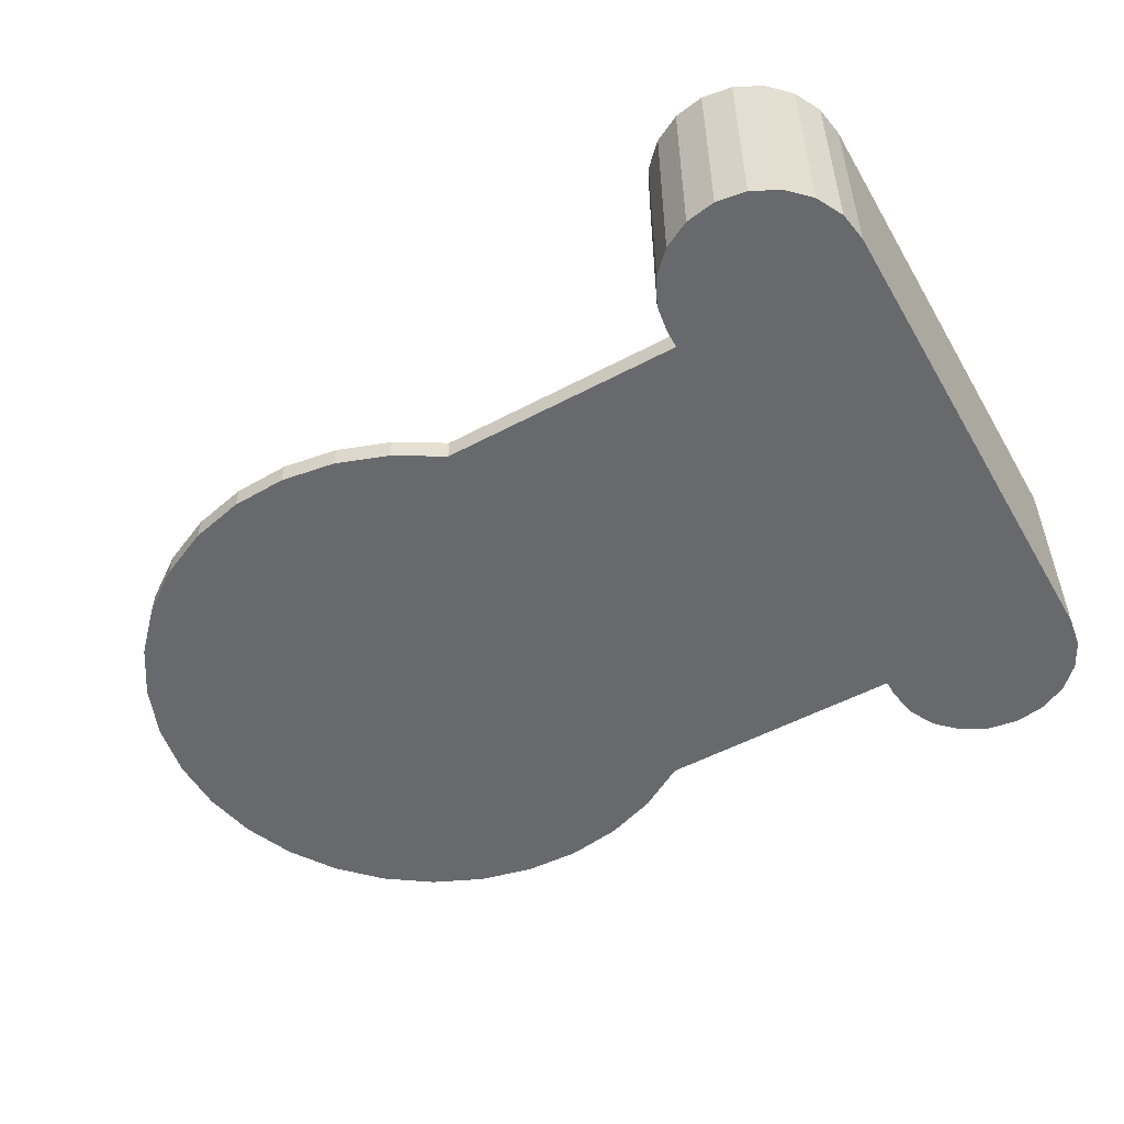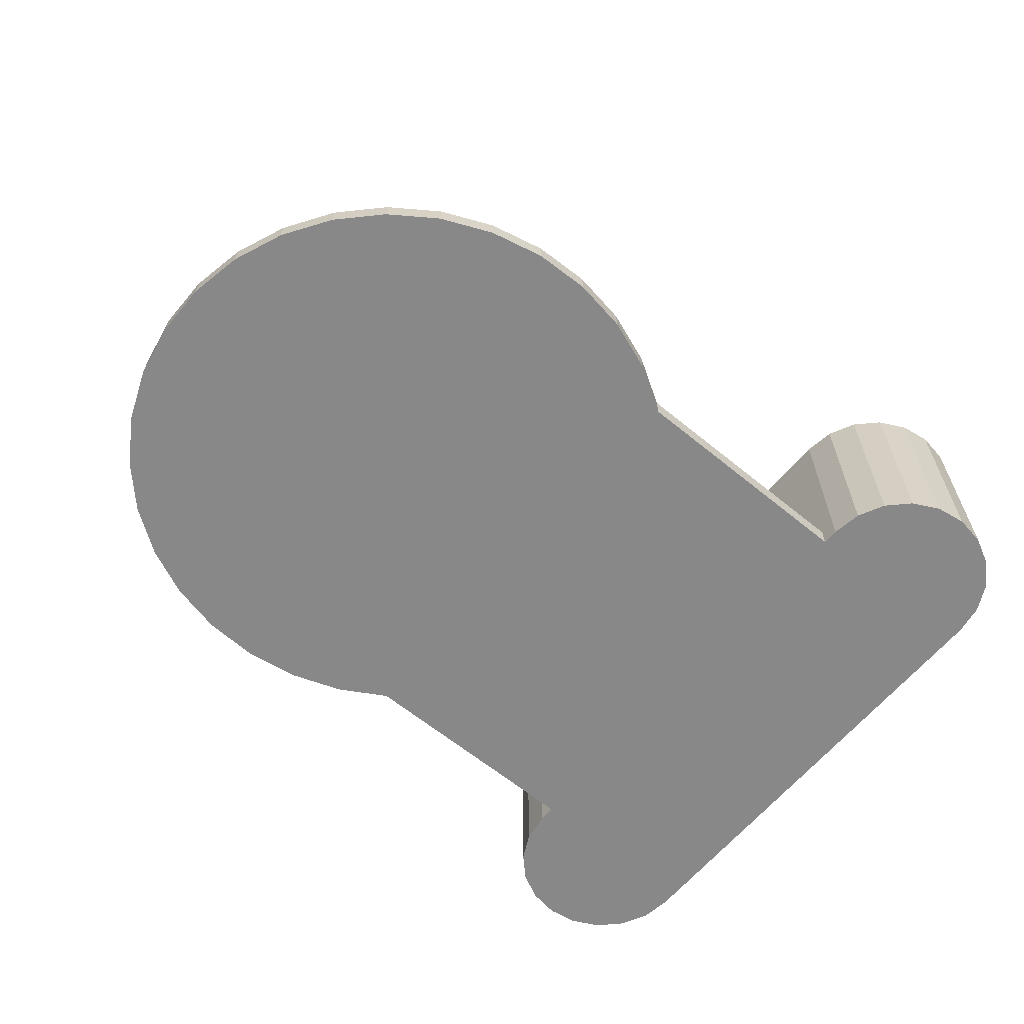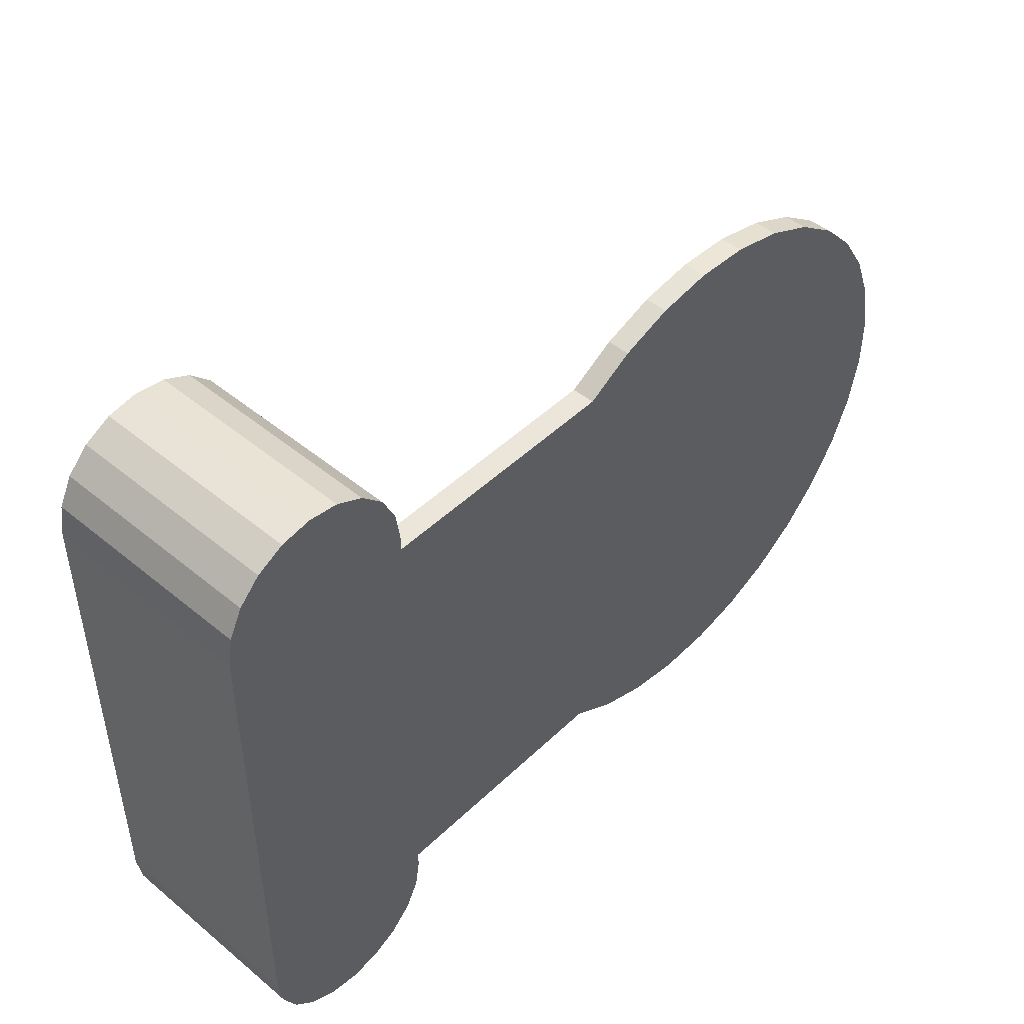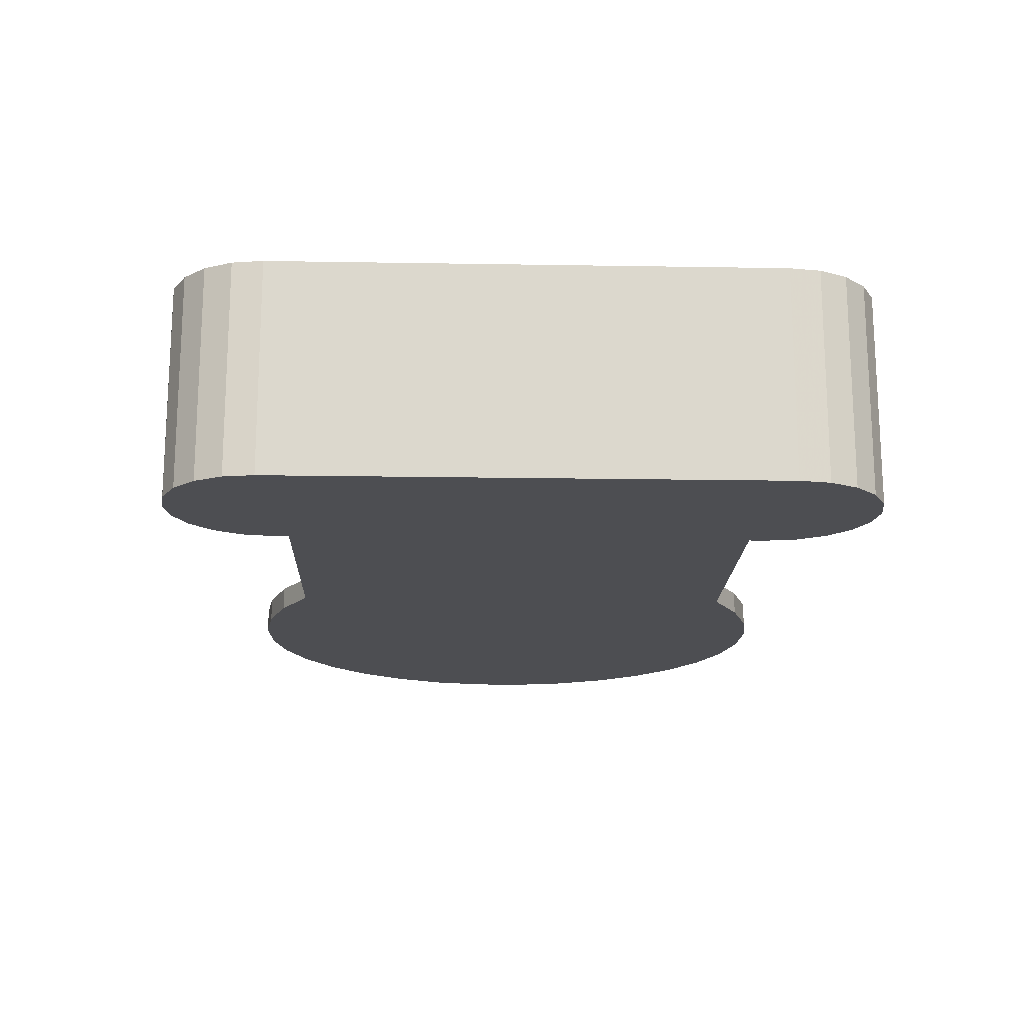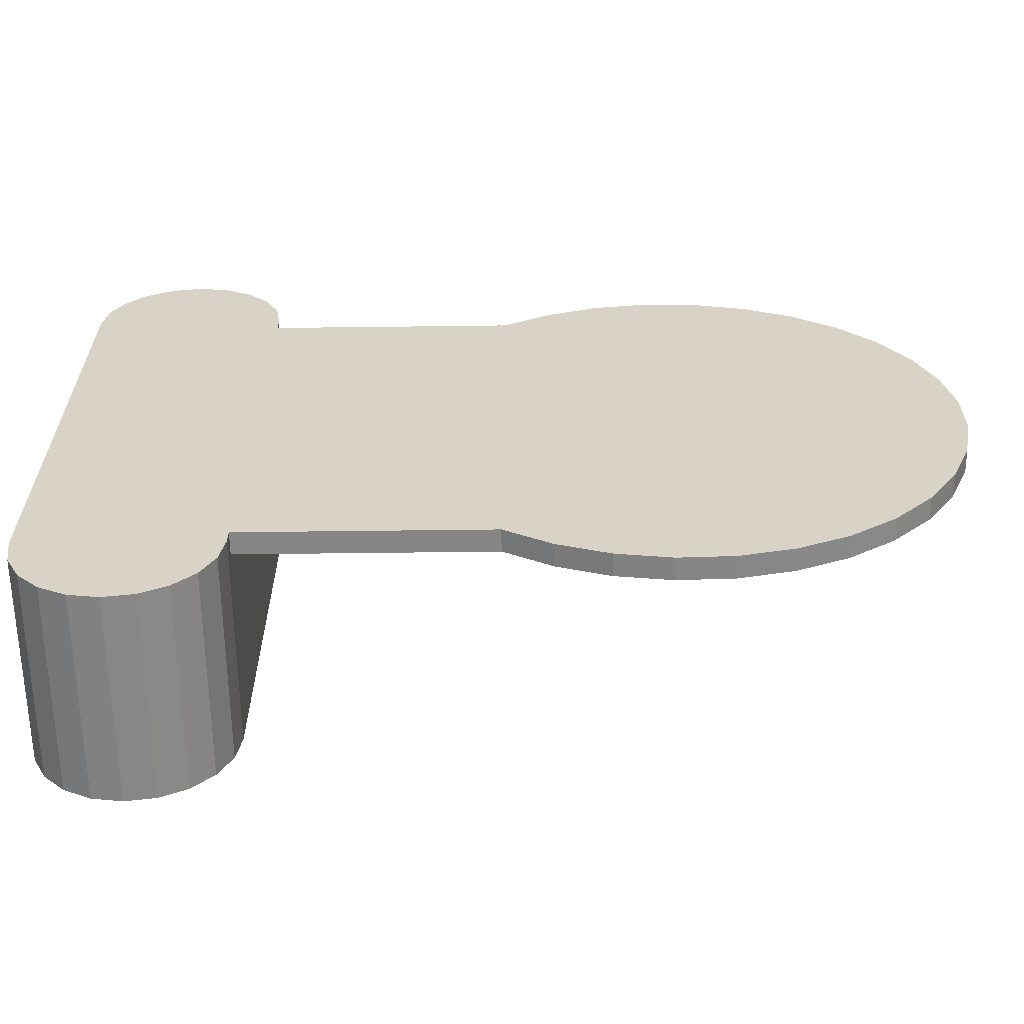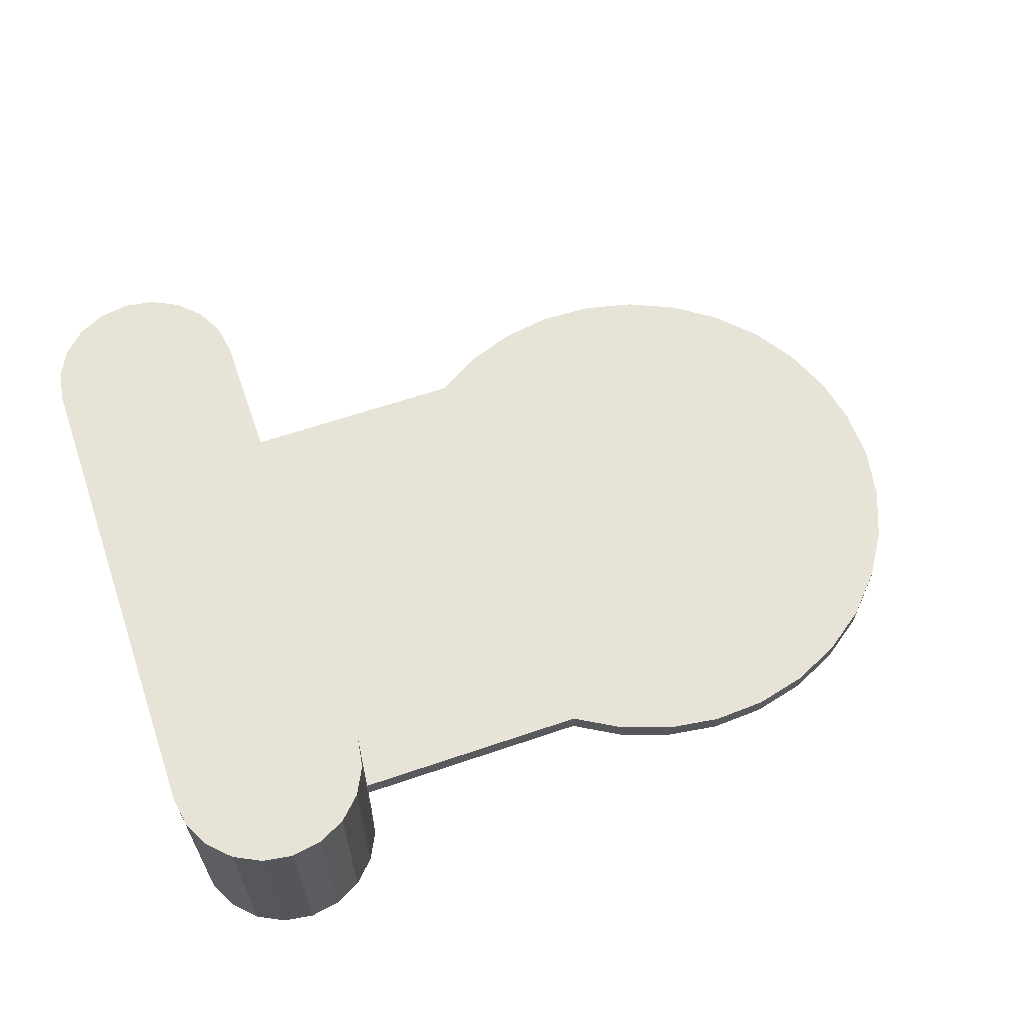
<metadata>
{"format":"obj","ext":"obj","renderer":"f3d","projection":"perspective","resolution":1024,"background":"white","views":[{"elev":-52.8,"azim":29.7,"up":"+Z"},{"elev":-62.9,"azim":-39.7,"up":"+Z"},{"elev":47.3,"azim":133.0,"up":"+Y"},{"elev":-17.2,"azim":88.1,"up":"+Z"},{"elev":-62.0,"azim":-179.3,"up":"+Y"},{"elev":62.3,"azim":160.9,"up":"+Z"}]}
</metadata>
<code>
v 0.05475 0.03075 0.003
v 0.05475 0.03075 0
v 0.02213 0.03075 0.003
v 0.02213 0.03075 0
v 0.05475 -0.03052 0
v 0.05475 -0.03052 0.003
v 0.02246 -0.03052 0
v 0.02246 -0.03052 0.003
v 0.05475 0.03303 0
v 0.05475 -0.03266 0
v 0.05475 -0.03266 0.028
v 0.05475 0.03303 0.028
v 0.08045 0.03303 0.028
v 0.08045 0.03303 0
v 0.07982 0.037 0
v 0.07982 0.037 0.028
v 0.07799 0.04058 0
v 0.07799 0.04058 0.028
v 0.07515 0.04342 0
v 0.07515 0.04342 0.028
v 0.07157 0.04524 0
v 0.07157 0.04524 0.028
v 0.0676 0.04587 0
v 0.0676 0.04587 0.028
v 0.06363 0.04524 0
v 0.06363 0.04524 0.028
v 0.06005 0.04342 0
v 0.06005 0.04342 0.028
v 0.05721 0.04058 0
v 0.05721 0.04058 0.028
v 0.05538 0.037 0
v 0.05538 0.037 0.028
v 0.05538 -0.03663 0
v 0.05538 -0.03663 0.028
v 0.05721 -0.04021 0
v 0.05721 -0.04021 0.028
v 0.06005 -0.04305 0
v 0.06005 -0.04305 0.028
v 0.06363 -0.04488 0
v 0.06363 -0.04488 0.028
v 0.0676 -0.04551 0
v 0.0676 -0.04551 0.028
v 0.07157 -0.04488 0
v 0.07157 -0.04488 0.028
v 0.07515 -0.04305 0
v 0.07515 -0.04305 0.028
v 0.07799 -0.04021 0
v 0.07799 -0.04021 0.028
v 0.07982 -0.03663 0
v 0.07982 -0.03663 0.028
v 0.08045 -0.03266 0
v 0.08045 -0.03266 0.028
v 0.01588 0.0344 0
v 0.002292 -0.03782 0
v -0.01237 0.03581 0
v 0.009441 -0.0367 0
v -0.005339 0.03751 0
v 0.01625 -0.03423 0
v 0.001891 0.03784 0
v 0.009051 0.03679 0
v -0.02983 0.02336 0
v -0.02485 0.0286 0
v -0.01199 -0.03594 0
v -0.004941 -0.03757 0
v -0.01896 0.03281 0
v -0.01861 -0.03301 0
v -0.02454 -0.02887 0
v -0.03628 -0.01092 0
v -0.02959 -0.02367 0
v -0.03355 -0.01762 0
v -0.0377 -0.003818 0
v -0.03774 0.003419 0
v -0.0364 0.01053 0
v -0.03373 0.01726 0
v 0.002292 -0.03782 0.003
v 0.009441 -0.0367 0.003
v 0.001891 0.03784 0.003
v 0.01588 0.0344 0.003
v -0.004941 -0.03757 0.003
v 0.01625 -0.03423 0.003
v 0.009051 0.03679 0.003
v -0.01237 0.03581 0.003
v -0.01896 0.03281 0.003
v -0.01199 -0.03594 0.003
v -0.005339 0.03751 0.003
v -0.03355 -0.01762 0.003
v -0.02959 -0.02367 0.003
v -0.02454 -0.02887 0.003
v -0.02485 0.0286 0.003
v -0.02983 0.02336 0.003
v -0.03373 0.01726 0.003
v -0.0364 0.01053 0.003
v -0.03774 0.003419 0.003
v -0.0377 -0.003818 0.003
v -0.03628 -0.01092 0.003
v -0.01861 -0.03301 0.003
f 1 2 3
f 3 2 4
f 5 6 7
f 7 6 8
f 9 2 1
f 5 10 6
f 6 10 11
f 6 11 1
f 1 11 12
f 1 12 9
f 13 14 15
f 13 15 16
f 16 15 17
f 16 17 18
f 18 17 19
f 18 19 20
f 20 19 21
f 20 21 22
f 22 21 23
f 22 23 24
f 24 23 25
f 24 25 26
f 26 25 27
f 26 27 28
f 28 27 29
f 28 29 30
f 30 29 31
f 30 31 32
f 32 31 9
f 32 9 12
f 11 10 33
f 11 33 34
f 34 33 35
f 34 35 36
f 36 35 37
f 36 37 38
f 38 37 39
f 38 39 40
f 40 39 41
f 40 41 42
f 42 41 43
f 42 43 44
f 44 43 45
f 44 45 46
f 46 45 47
f 46 47 48
f 48 47 49
f 48 49 50
f 50 49 51
f 50 51 52
f 13 52 14
f 14 52 51
f 18 12 16
f 16 12 13
f 13 12 52
f 52 12 11
f 52 11 34
f 28 18 20
f 28 30 18
f 18 30 32
f 18 32 12
f 46 48 44
f 44 48 50
f 44 50 42
f 20 22 28
f 28 22 24
f 28 24 26
f 34 36 52
f 52 36 38
f 52 38 50
f 50 38 40
f 50 40 42
f 10 5 51
f 15 14 9
f 9 14 2
f 14 51 2
f 2 51 5
f 2 5 4
f 4 5 7
f 4 7 53
f 29 27 17
f 37 35 51
f 51 35 33
f 51 33 10
f 54 55 56
f 56 55 57
f 56 57 58
f 58 57 59
f 58 59 7
f 7 59 60
f 7 60 53
f 61 62 63
f 15 9 17
f 17 9 31
f 17 31 29
f 27 25 23
f 54 64 55
f 55 64 63
f 55 63 65
f 65 63 62
f 23 21 27
f 27 21 19
f 27 19 17
f 51 49 37
f 37 49 47
f 37 47 45
f 45 43 37
f 37 43 41
f 37 41 39
f 66 67 68
f 68 67 69
f 68 69 70
f 66 68 63
f 63 68 71
f 63 71 72
f 72 73 63
f 63 73 74
f 63 74 61
f 75 76 77
f 6 1 8
f 8 1 3
f 8 3 78
f 75 77 79
f 76 80 77
f 77 80 8
f 77 8 81
f 81 8 78
f 82 83 84
f 79 77 84
f 84 77 85
f 84 85 82
f 86 87 88
f 83 89 84
f 84 89 90
f 84 90 91
f 91 92 84
f 84 92 93
f 84 93 94
f 94 95 84
f 84 95 86
f 84 86 96
f 96 86 88
f 3 4 53
f 3 53 78
f 78 53 60
f 78 60 81
f 81 60 59
f 81 59 77
f 77 59 57
f 77 57 85
f 85 57 55
f 85 55 82
f 82 55 65
f 82 65 83
f 83 65 62
f 83 62 89
f 89 62 61
f 89 61 90
f 90 61 74
f 90 74 91
f 91 74 73
f 91 73 92
f 92 73 72
f 92 72 93
f 93 72 71
f 93 71 94
f 94 71 68
f 94 68 95
f 95 68 70
f 95 70 86
f 86 70 69
f 86 69 87
f 87 69 67
f 87 67 88
f 88 67 66
f 88 66 96
f 96 66 63
f 96 63 84
f 84 63 64
f 84 64 79
f 79 64 54
f 79 54 75
f 75 54 56
f 75 56 76
f 76 56 58
f 76 58 80
f 80 58 7
f 80 7 8

</code>
